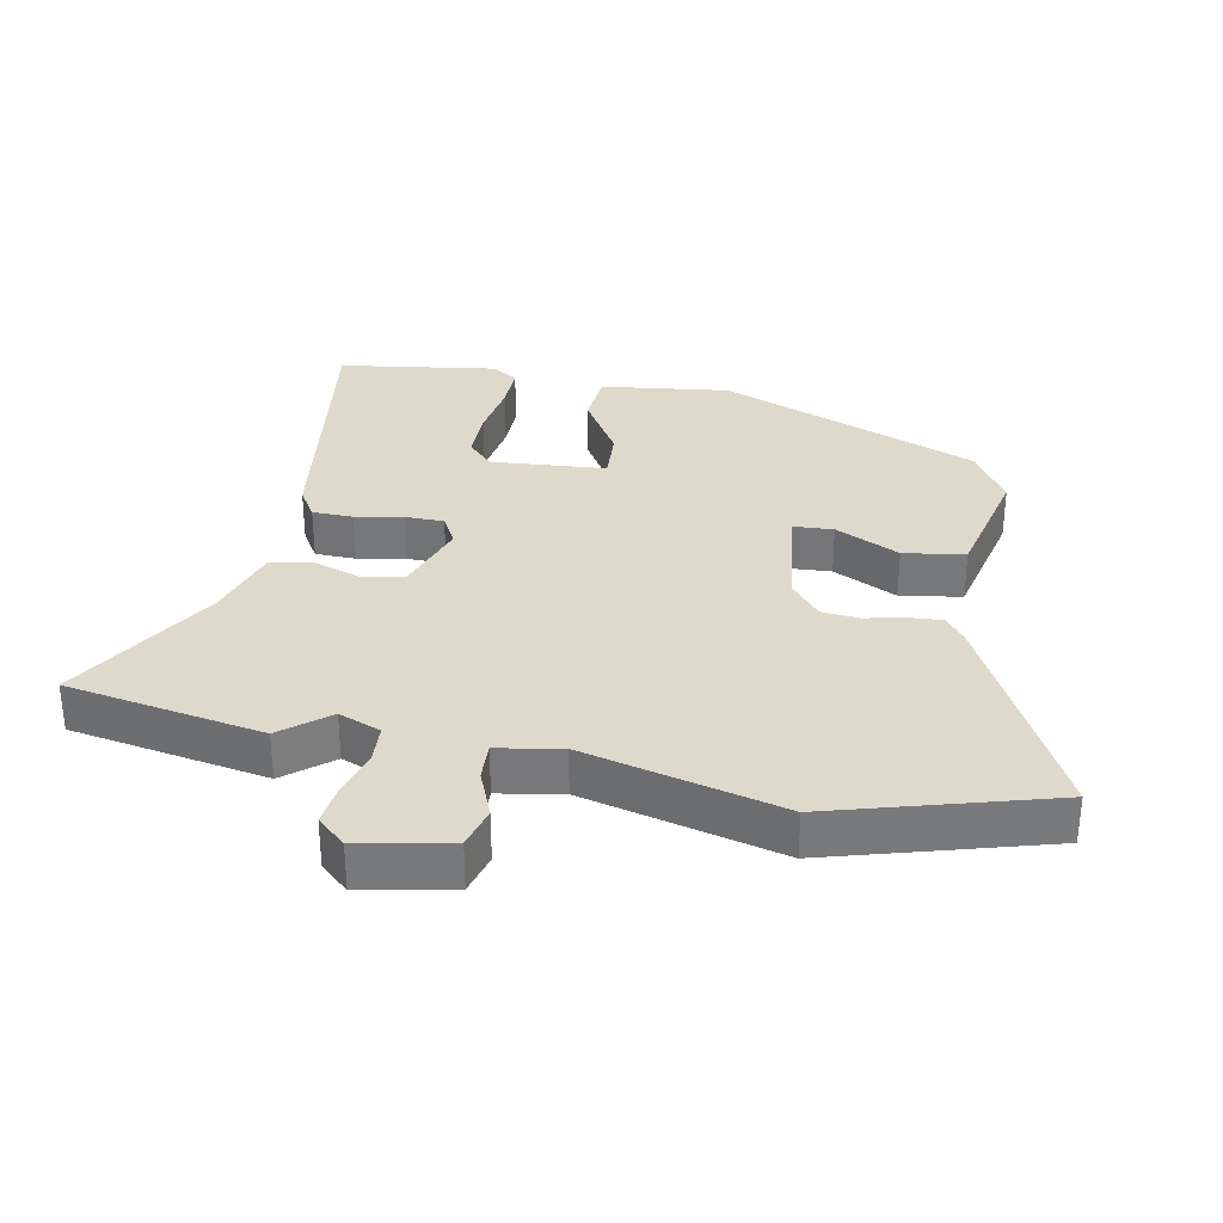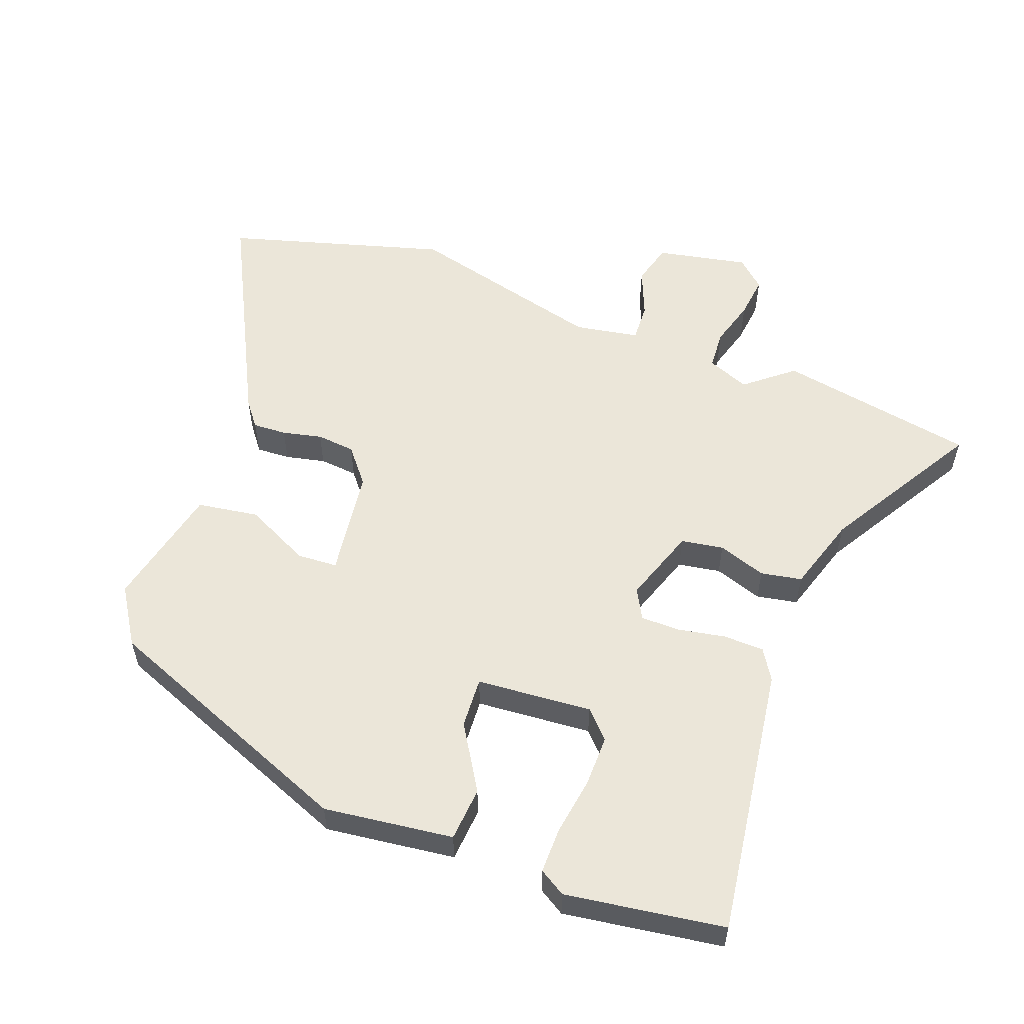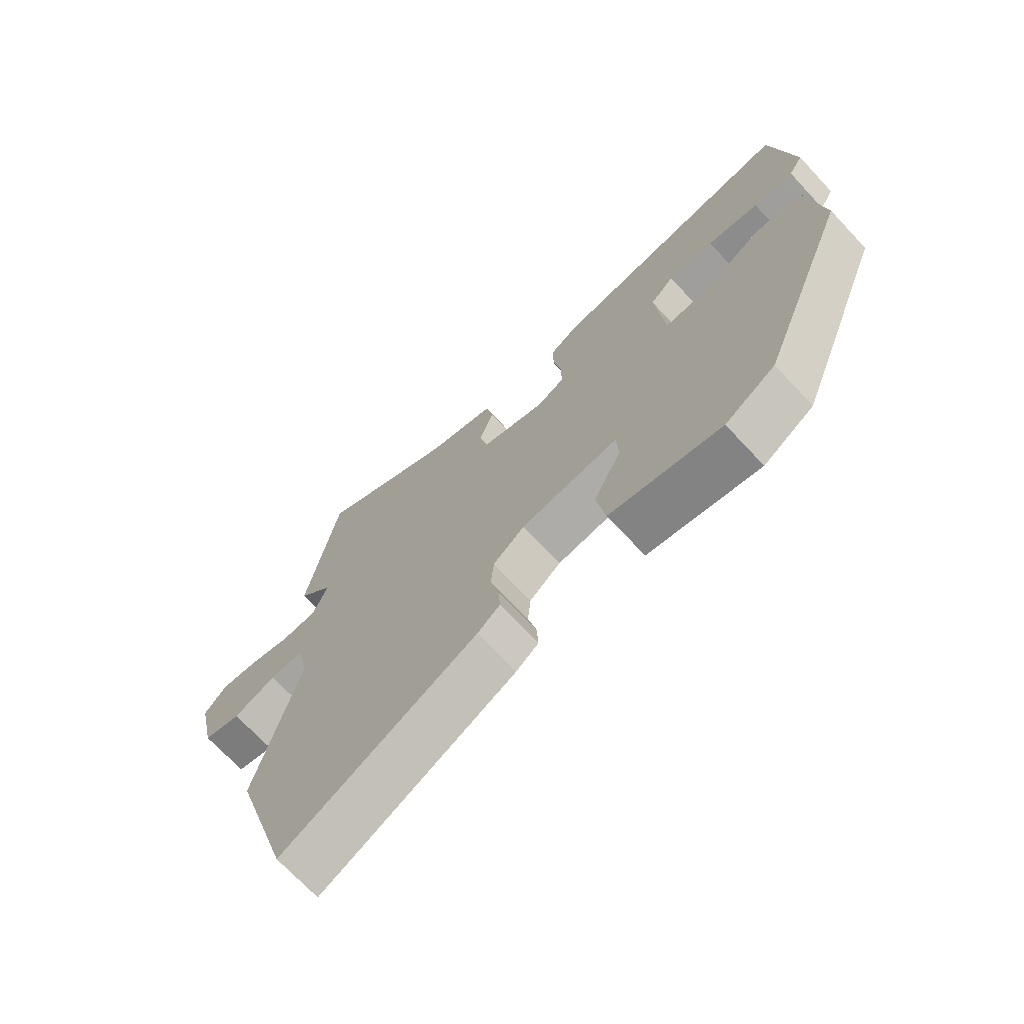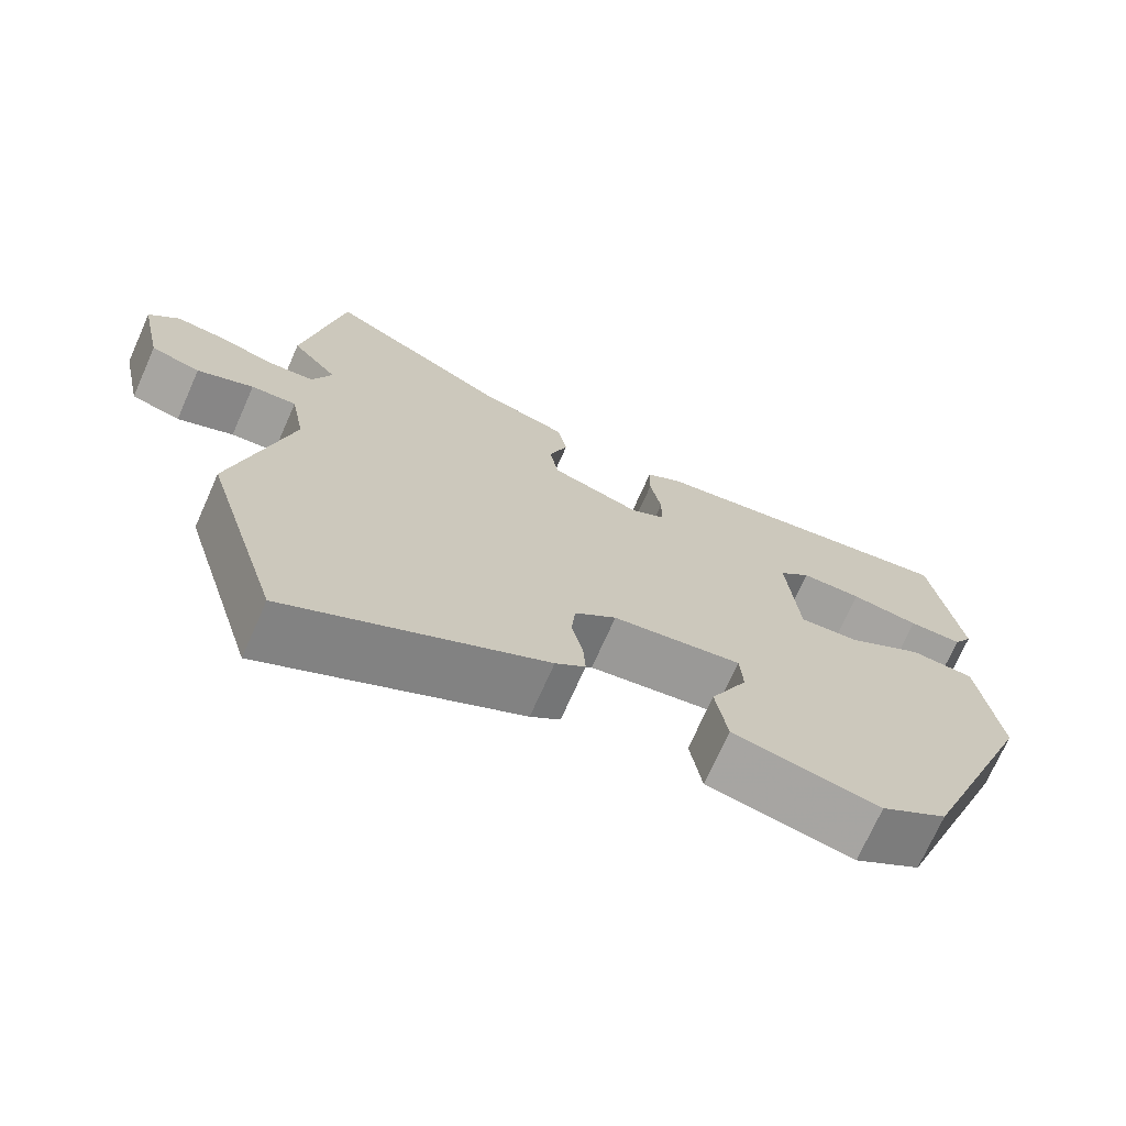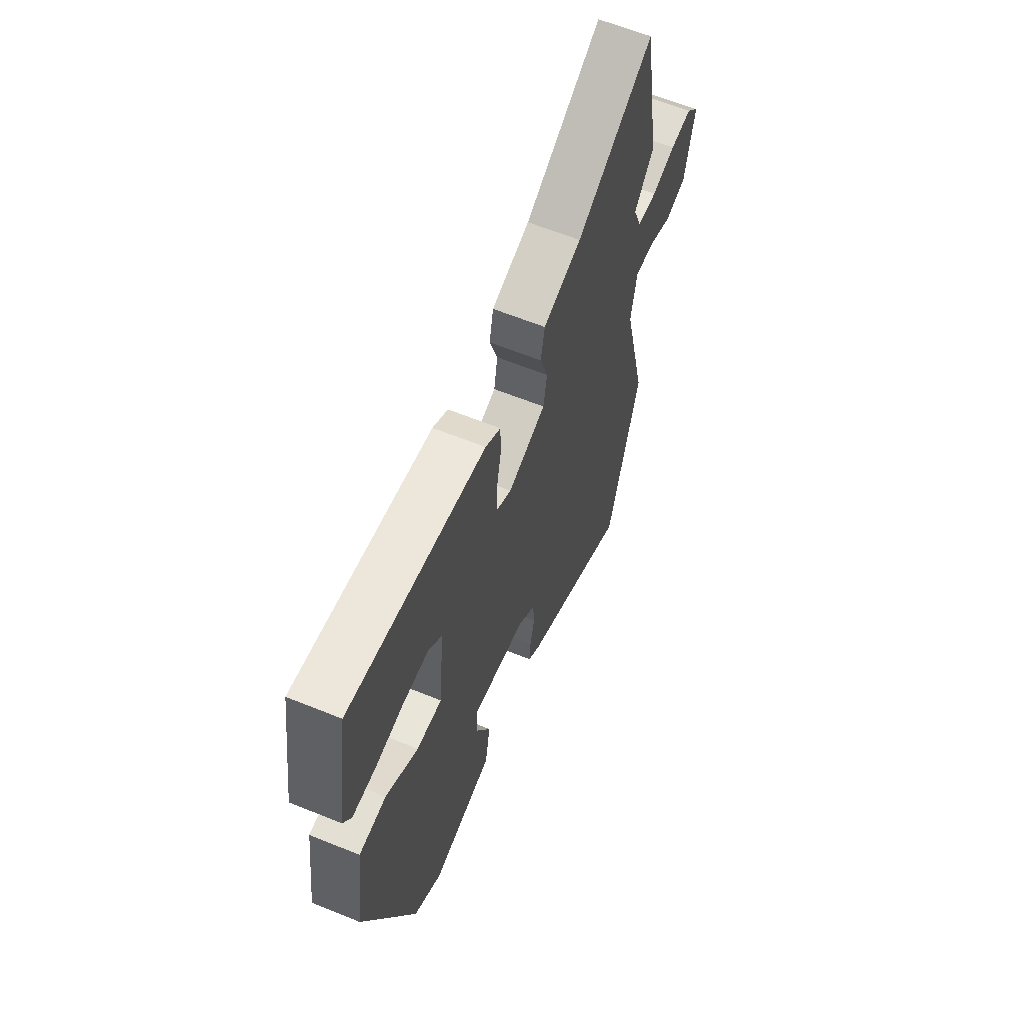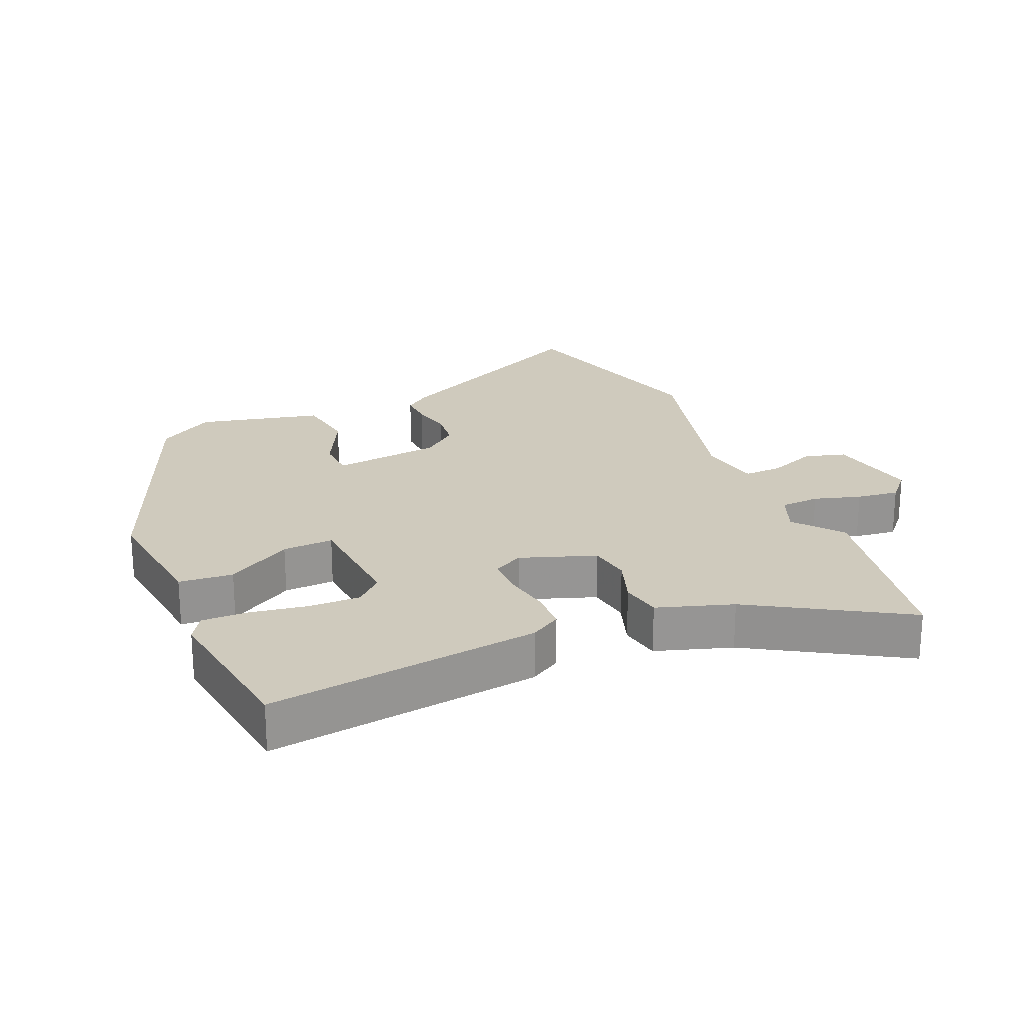
<metadata>
{"format":"obj","ext":"obj","renderer":"f3d","projection":"perspective","resolution":1024,"background":"white","views":[{"elev":32.3,"azim":101.4,"up":"+Y"},{"elev":56.1,"azim":-69.0,"up":"+Y"},{"elev":-71.1,"azim":-136.9,"up":"+Z"},{"elev":-71.7,"azim":156.1,"up":"+Z"},{"elev":62.4,"azim":-67.6,"up":"+Z"},{"elev":22.9,"azim":-22.4,"up":"+Y"}]}
</metadata>
<code>
v -0.476 0.07 0.562
v -0.064 0.07 0.5
v -0.018 0.07 0.471
v -0.017 0.07 0.409
v -0.031 0.07 0.337
v -0.031 0.07 0.278
v 0.014 0.07 0.253
v 0.128 0.07 0.291
v 0.139 0.07 0.355
v 0.115 0.07 0.428
v 0.127 0.07 0.49
v 0.242 0.07 0.525
v 0.473 0.07 0.659
v 0.524 0.07 0.359
v 0.465 0.07 0.288
v 0.49 0.07 0.224
v 0.549 0.07 0.22
v 0.62 0.07 0.24
v 0.684 0.07 0.247
v 0.722 0.07 0.204
v 0.693 0.07 0.066
v 0.63 0.07 0.049
v 0.558 0.07 0.079
v 0.5 0.07 0.082
v 0.482 0.07 -0.015
v 0.555 0.07 -0.315
v 0.457 0.07 -0.645
v 0.13 0.07 -0.477
v 0.092 0.07 -0.447
v 0.095 0.07 -0.396
v 0.109 0.07 -0.336
v 0.104 0.07 -0.278
v 0.051 0.07 -0.234
v -0.114 0.07 -0.211
v -0.118 0.07 -0.272
v -0.071 0.07 -0.37
v -0.086 0.07 -0.463
v -0.274 0.07 -0.504
v -0.359 0.07 -0.449
v -0.512 0.07 -0.055
v -0.486 0.07 0.141
v -0.404 0.07 0.147
v -0.306 0.07 0.086
v -0.229 0.07 0.081
v -0.214 0.07 0.256
v -0.254 0.07 0.295
v -0.332 0.07 0.295
v -0.42 0.07 0.282
v -0.489 0.07 0.282
v -0.513 0.07 0.322
v -0.476 0 0.562
v -0.064 0 0.5
v -0.018 0 0.471
v -0.017 0 0.409
v -0.031 0 0.337
v -0.031 0 0.278
v 0.014 0 0.253
v 0.128 0 0.291
v 0.139 0 0.355
v 0.115 0 0.428
v 0.127 0 0.49
v 0.242 0 0.525
v 0.473 0 0.659
v 0.524 0 0.359
v 0.465 0 0.288
v 0.49 0 0.224
v 0.549 0 0.22
v 0.62 0 0.24
v 0.684 0 0.247
v 0.722 0 0.204
v 0.693 0 0.066
v 0.63 0 0.049
v 0.558 0 0.079
v 0.5 0 0.082
v 0.482 0 -0.015
v 0.555 0 -0.315
v 0.457 0 -0.645
v 0.13 0 -0.477
v 0.092 0 -0.447
v 0.095 0 -0.396
v 0.109 0 -0.336
v 0.104 0 -0.278
v 0.051 0 -0.234
v -0.114 0 -0.211
v -0.118 0 -0.272
v -0.071 0 -0.37
v -0.086 0 -0.463
v -0.274 0 -0.504
v -0.359 0 -0.449
v -0.512 0 -0.055
v -0.486 0 0.141
v -0.404 0 0.147
v -0.306 0 0.086
v -0.229 0 0.081
v -0.214 0 0.256
v -0.254 0 0.295
v -0.332 0 0.295
v -0.42 0 0.282
v -0.489 0 0.282
v -0.513 0 0.322
f 2 3 4
f 1 2 4
f 50 1 4
f 49 50 4
f 48 49 4
f 47 48 4
f 46 47 4 5
f 45 46 5 6
f 44 45 6 7
f 41 42 43
f 40 41 43
f 39 40 43
f 38 39 43
f 37 38 43
f 36 37 43
f 35 36 43
f 34 35 43 44
f 44 7 8
f 34 44 8
f 33 34 8
f 29 30 31
f 28 29 31
f 27 28 31
f 26 27 31
f 25 26 31
f 24 25 31 32
f 21 22 23
f 20 21 23
f 19 20 23
f 18 19 23
f 17 18 23
f 16 17 23 24
f 33 8 9
f 32 33 9
f 24 32 9
f 16 24 9
f 15 16 9
f 10 11 12
f 9 10 12
f 15 9 12
f 14 15 12
f 12 13 14
f 54 53 52
f 54 52 51
f 54 51 100
f 54 100 99
f 54 99 98
f 54 98 97
f 55 54 97 96
f 56 55 96 95
f 57 56 95 94
f 93 92 91
f 93 91 90
f 93 90 89
f 93 89 88
f 93 88 87
f 93 87 86
f 93 86 85
f 94 93 85 84
f 58 57 94
f 58 94 84
f 58 84 83
f 81 80 79
f 81 79 78
f 81 78 77
f 81 77 76
f 81 76 75
f 82 81 75 74
f 73 72 71
f 73 71 70
f 73 70 69
f 73 69 68
f 73 68 67
f 74 73 67 66
f 59 58 83
f 59 83 82
f 59 82 74
f 59 74 66
f 59 66 65
f 62 61 60
f 62 60 59
f 62 59 65
f 62 65 64
f 64 63 62
f 1 51 52 2
f 2 52 53 3
f 3 53 54 4
f 4 54 55 5
f 5 55 56 6
f 6 56 57 7
f 7 57 58 8
f 8 58 59 9
f 9 59 60 10
f 10 60 61 11
f 11 61 62 12
f 12 62 63 13
f 13 63 64 14
f 14 64 65 15
f 15 65 66 16
f 16 66 67 17
f 17 67 68 18
f 18 68 69 19
f 19 69 70 20
f 20 70 71 21
f 21 71 72 22
f 22 72 73 23
f 23 73 74 24
f 24 74 75 25
f 25 75 76 26
f 26 76 77 27
f 27 77 78 28
f 28 78 79 29
f 29 79 80 30
f 30 80 81 31
f 31 81 82 32
f 32 82 83 33
f 33 83 84 34
f 34 84 85 35
f 35 85 86 36
f 36 86 87 37
f 37 87 88 38
f 38 88 89 39
f 39 89 90 40
f 40 90 91 41
f 41 91 92 42
f 42 92 93 43
f 43 93 94 44
f 44 94 95 45
f 45 95 96 46
f 46 96 97 47
f 47 97 98 48
f 48 98 99 49
f 49 99 100 50
f 50 100 51 1

</code>
